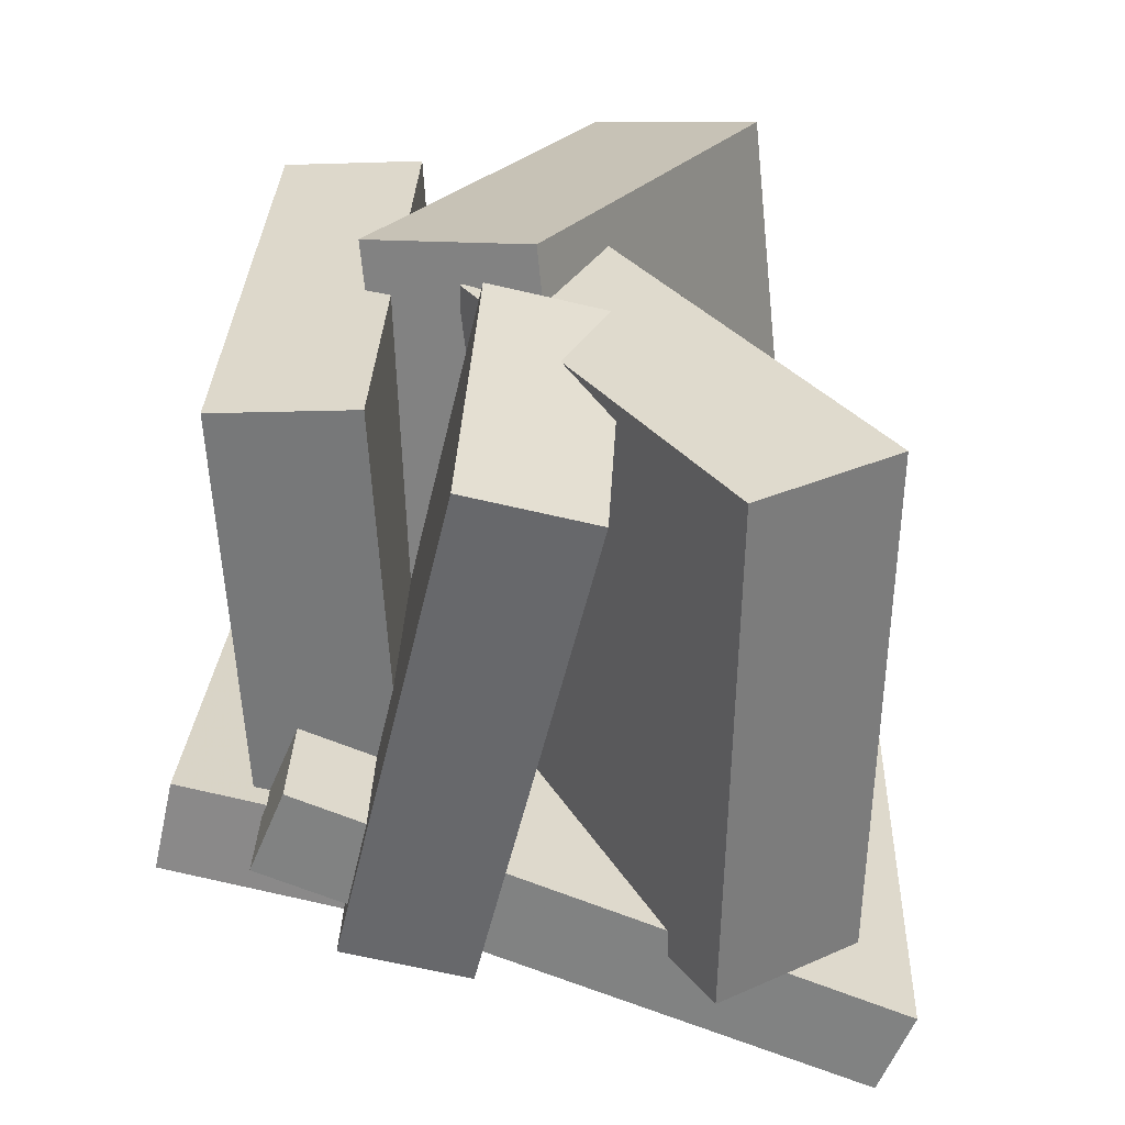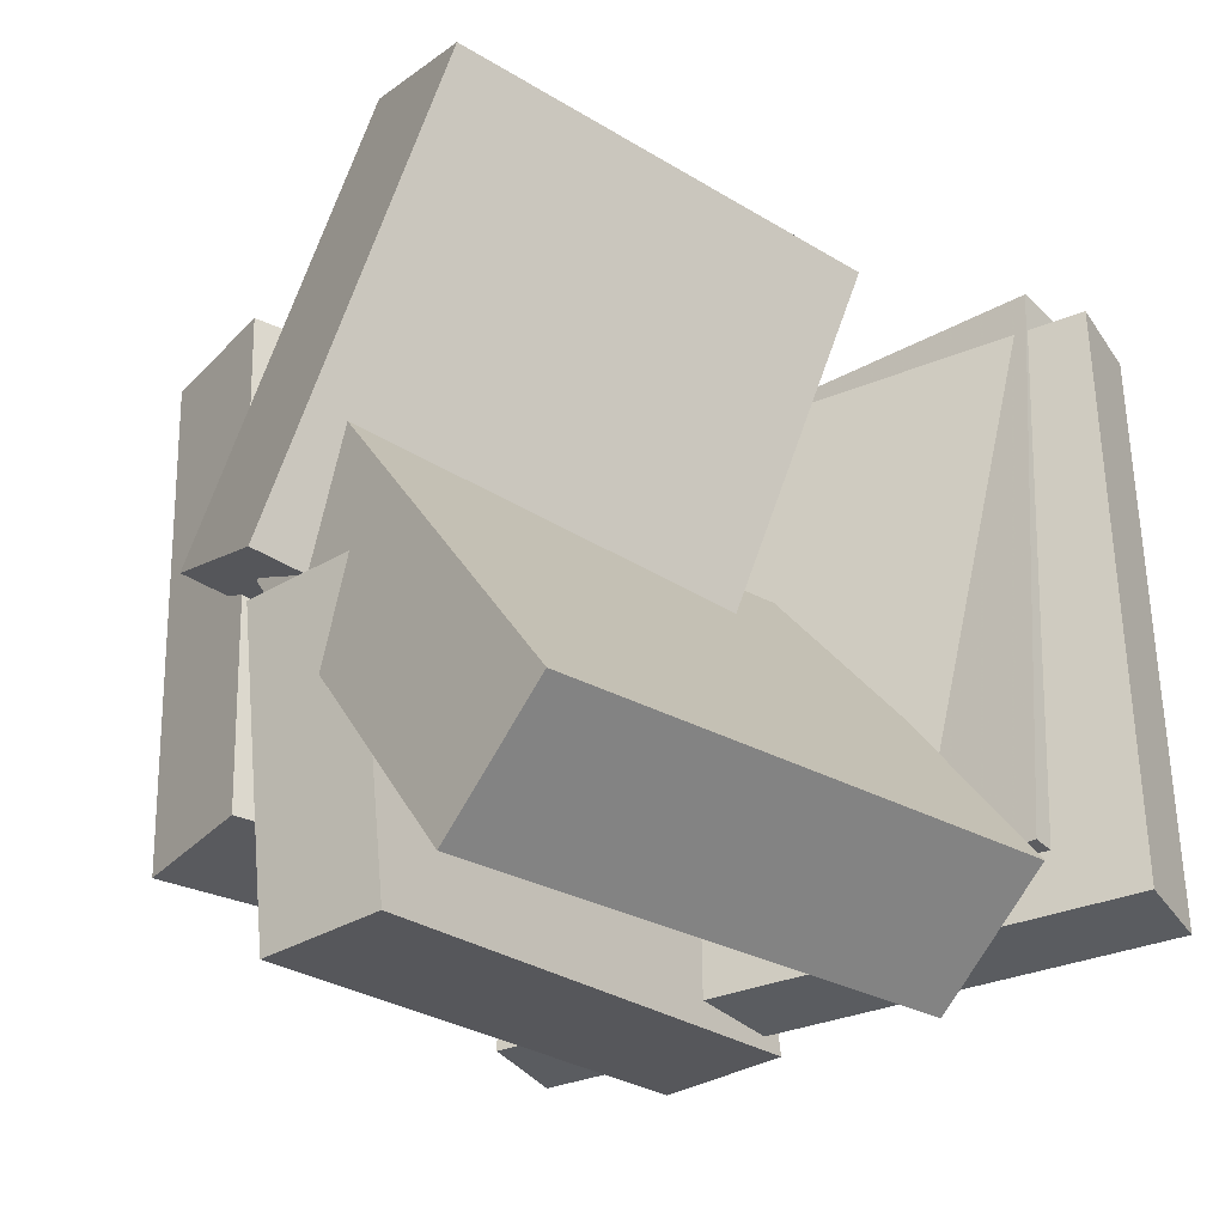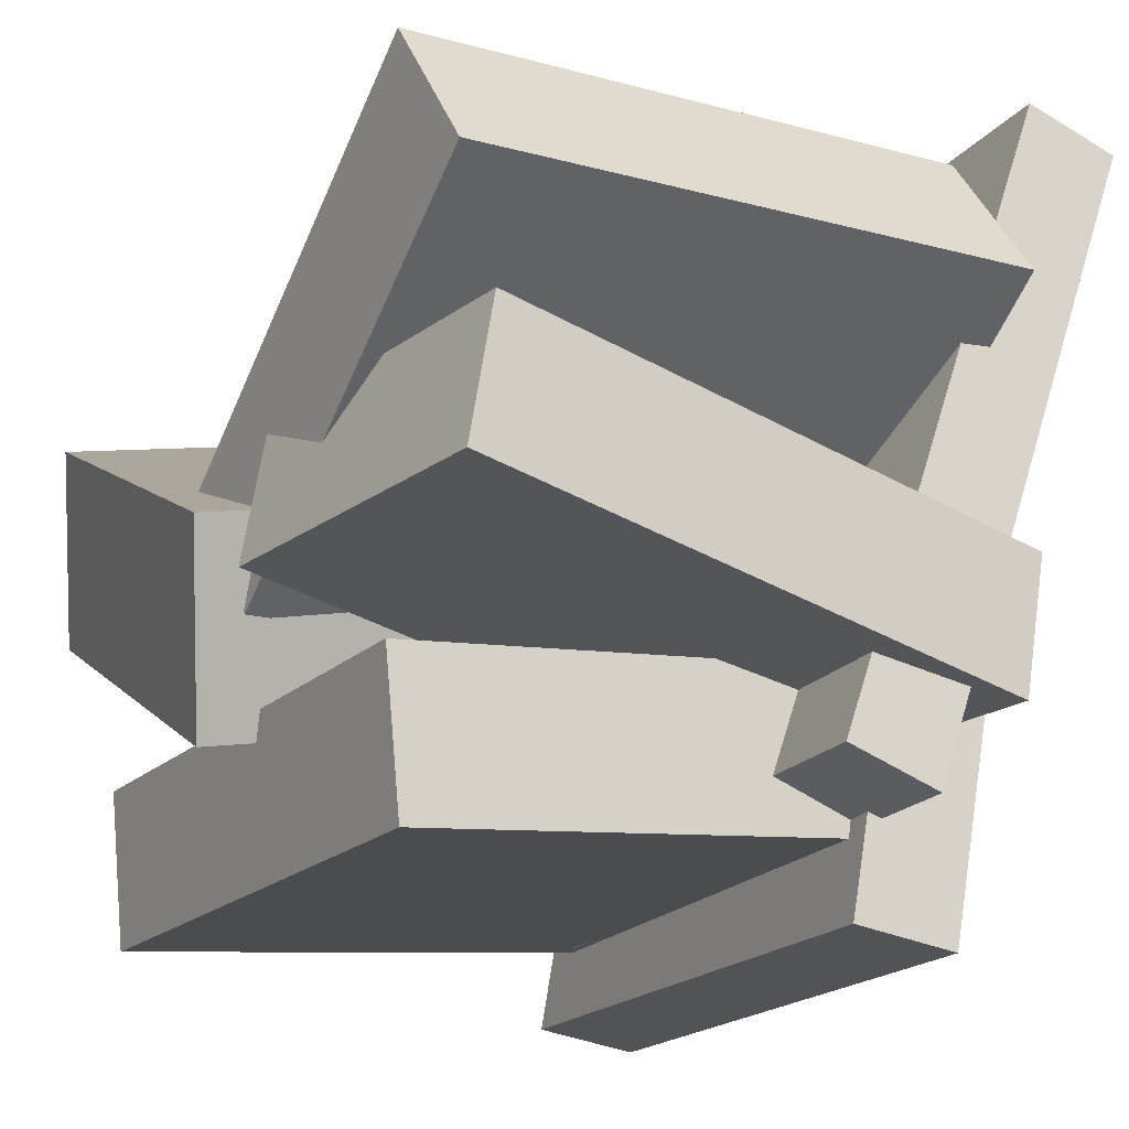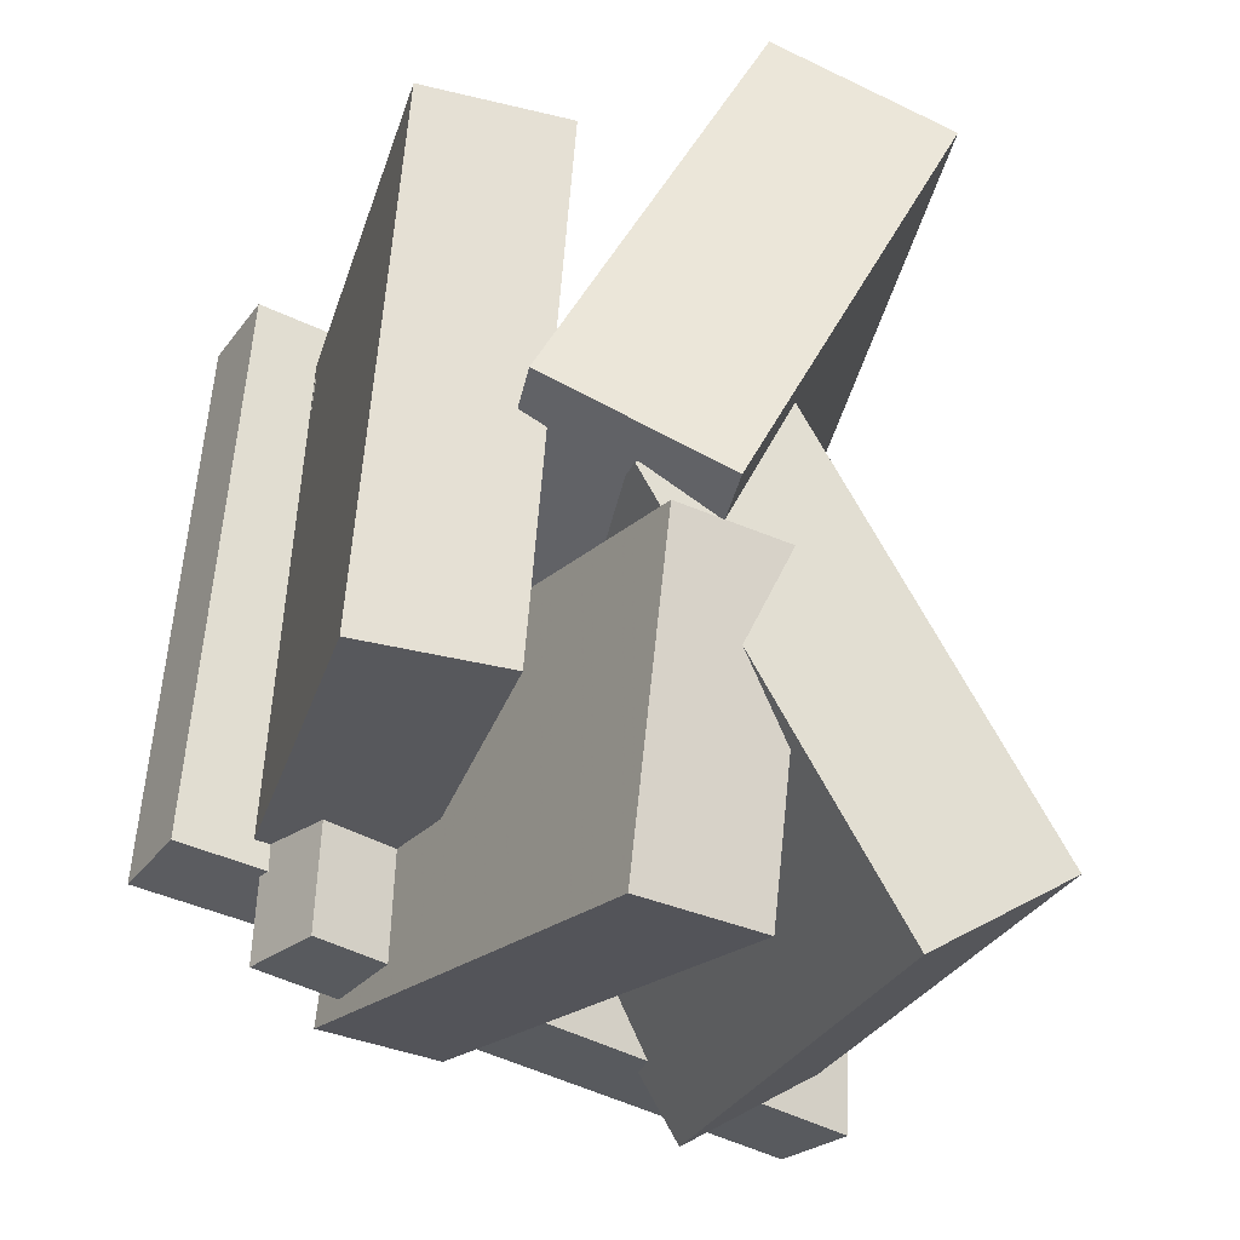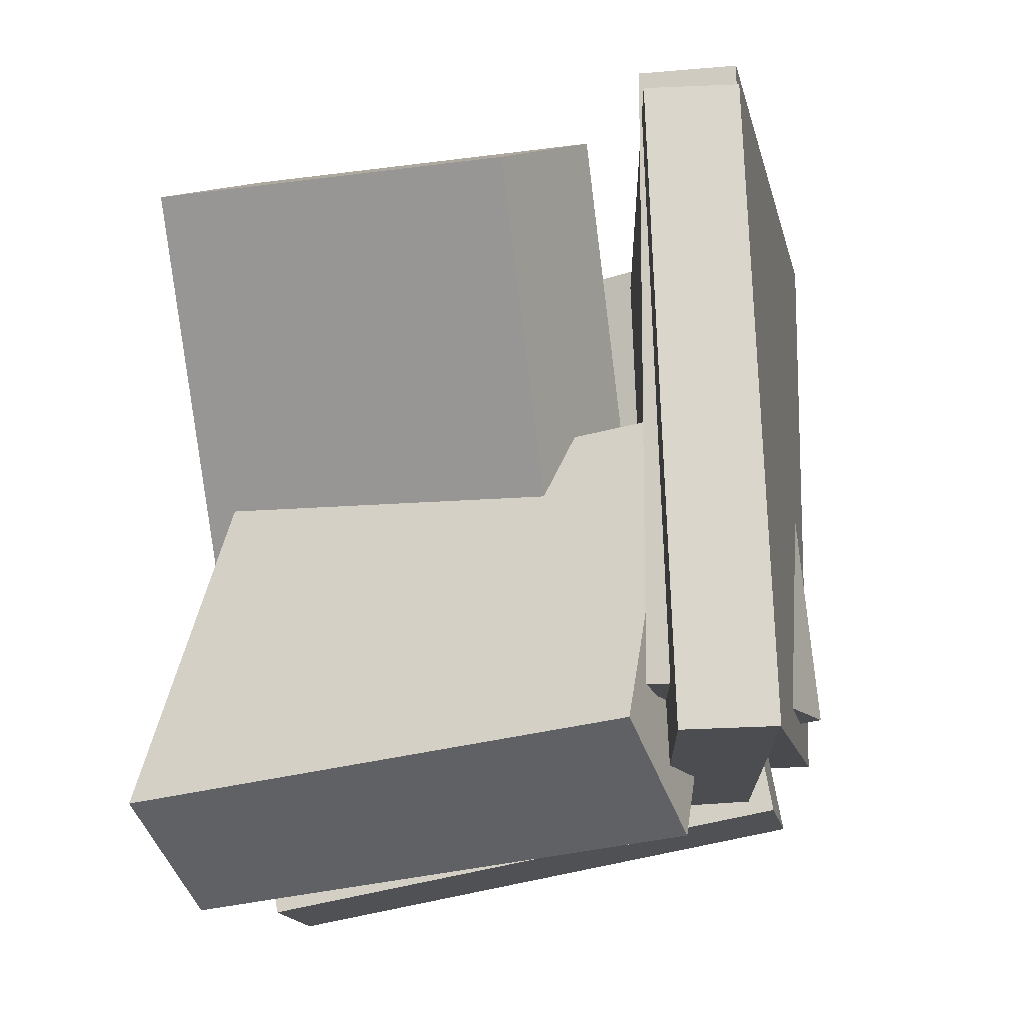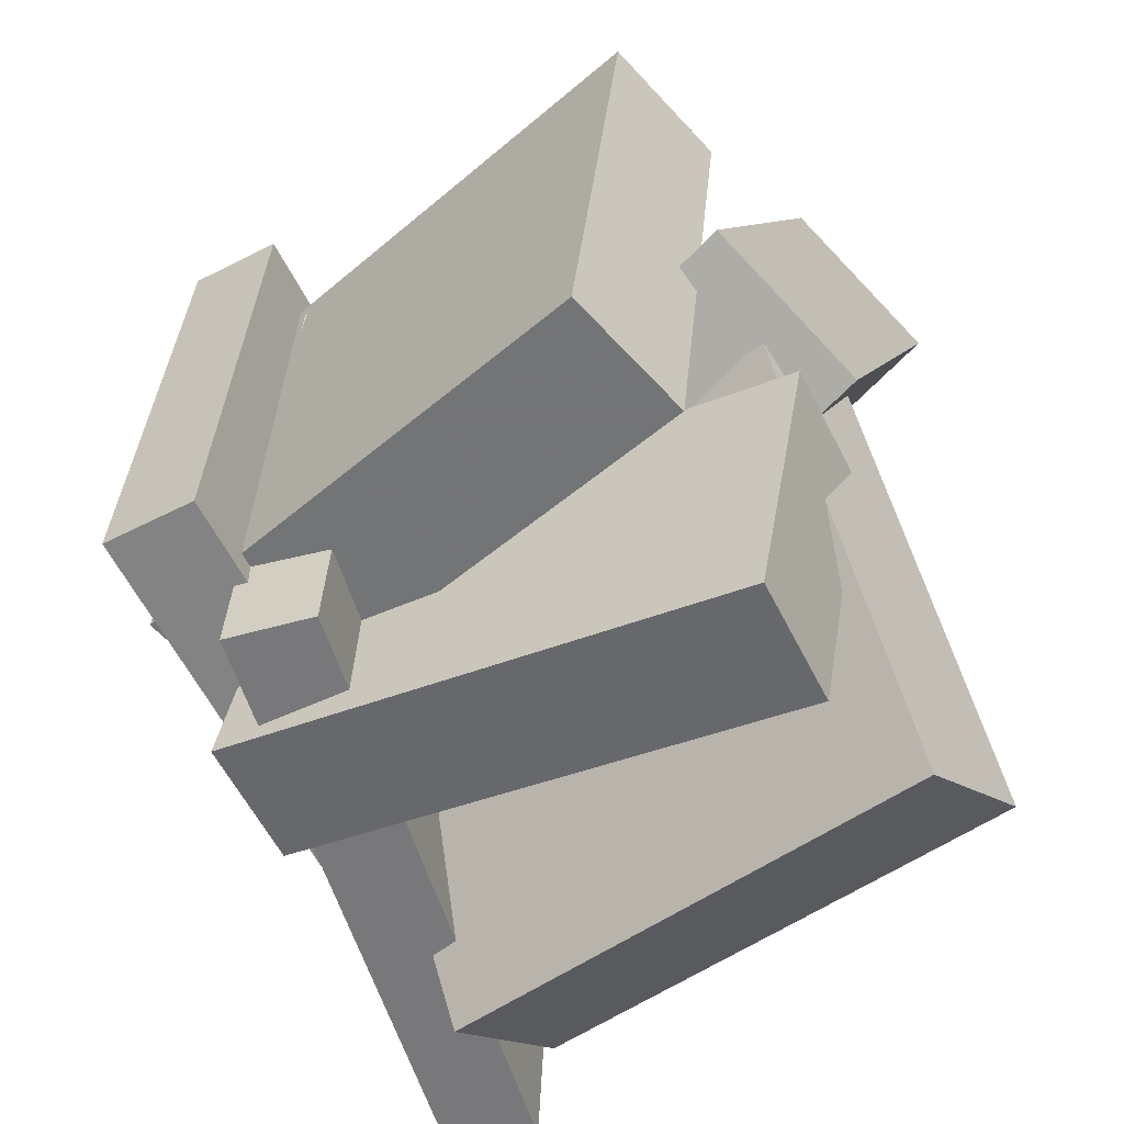
<metadata>
{"format":"obj","ext":"obj","renderer":"f3d","projection":"perspective","resolution":1024,"background":"white","views":[{"elev":-62.1,"azim":85.8,"up":"+Z"},{"elev":-36.5,"azim":137.3,"up":"+Z"},{"elev":-21.6,"azim":154.3,"up":"+Y"},{"elev":-31.8,"azim":67.3,"up":"+Z"},{"elev":-17.4,"azim":-160.4,"up":"+Z"},{"elev":-57.3,"azim":35.5,"up":"+Z"}]}
</metadata>
<code>
v -0.1346 -0.1198 -0.007531
v -0.151 -0.01518 -0.009459
v -0.1785 -0.1314 -0.2682
v -0.1949 -0.02685 -0.2701
v 0.2927 -0.05414 -0.08232
v 0.2763 0.05045 -0.08425
v 0.2488 -0.06582 -0.343
v 0.2324 0.03877 -0.3449
f 1.0 7.0 5.0
f 1.0 3.0 7.0
f 1.0 4.0 3.0
f 1.0 2.0 4.0
f 3.0 8.0 7.0
f 3.0 4.0 8.0
f 5.0 7.0 8.0
f 5.0 8.0 6.0
f 1.0 5.0 6.0
f 1.0 6.0 2.0
f 2.0 6.0 8.0
f 2.0 8.0 4.0
v -0.2775 0.2886 -0.2687
v -0.2649 0.3033 0.2362
v -0.2072 0.3118 -0.2712
v -0.1946 0.3265 0.2338
v -0.1162 -0.1989 -0.2586
v -0.1036 -0.1842 0.2464
v -0.04595 -0.1757 -0.261
v -0.03336 -0.161 0.2439
f 9.0 15.0 13.0
f 9.0 11.0 15.0
f 9.0 12.0 11.0
f 9.0 10.0 12.0
f 11.0 16.0 15.0
f 11.0 12.0 16.0
f 13.0 15.0 16.0
f 13.0 16.0 14.0
f 9.0 13.0 14.0
f 9.0 14.0 10.0
f 10.0 14.0 16.0
f 10.0 16.0 12.0
v -0.06225 -0.08891 -0.04653
v -0.075 0.09765 0.3116
v -0.03001 0.04481 -0.115
v -0.04276 0.2314 0.2431
v 0.2883 -0.1506 -0.001931
v 0.2755 0.03598 0.3562
v 0.3205 -0.01686 -0.07044
v 0.3078 0.1697 0.2877
f 17.0 23.0 21.0
f 17.0 19.0 23.0
f 17.0 20.0 19.0
f 17.0 18.0 20.0
f 19.0 24.0 23.0
f 19.0 20.0 24.0
f 21.0 23.0 24.0
f 21.0 24.0 22.0
f 17.0 21.0 22.0
f 17.0 22.0 18.0
f 18.0 22.0 24.0
f 18.0 24.0 20.0
v -0.168 0.151 -0.319
v -0.1543 -0.04778 -0.01185
v -0.1562 0.2623 -0.2475
v -0.1424 0.06354 0.05967
v 0.2609 0.1274 -0.3535
v 0.2747 -0.07135 -0.04633
v 0.2728 0.2388 -0.282
v 0.2865 0.03997 0.02518
f 25.0 31.0 29.0
f 25.0 27.0 31.0
f 25.0 28.0 27.0
f 25.0 26.0 28.0
f 27.0 32.0 31.0
f 27.0 28.0 32.0
f 29.0 31.0 32.0
f 29.0 32.0 30.0
f 25.0 29.0 30.0
f 25.0 30.0 26.0
f 26.0 30.0 32.0
f 26.0 32.0 28.0
v -0.2026 -0.1933 -0.1586
v -0.1681 -0.1742 0.2707
v -0.1885 -0.07797 -0.1648
v -0.1541 -0.05891 0.2644
v 0.2227 -0.2468 -0.1903
v 0.2571 -0.2277 0.2389
v 0.2367 -0.1315 -0.1966
v 0.2712 -0.1124 0.2327
f 33.0 39.0 37.0
f 33.0 35.0 39.0
f 33.0 36.0 35.0
f 33.0 34.0 36.0
f 35.0 40.0 39.0
f 35.0 36.0 40.0
f 37.0 39.0 40.0
f 37.0 40.0 38.0
f 33.0 37.0 38.0
f 33.0 38.0 34.0
f 34.0 38.0 40.0
f 34.0 40.0 36.0
v -0.2431 0.2388 -0.2218
v -0.2555 0.2729 0.2692
v -0.1661 0.2497 -0.2206
v -0.1785 0.2837 0.2704
v -0.1708 -0.2784 -0.1841
v -0.1832 -0.2444 0.3068
v -0.09378 -0.2676 -0.1829
v -0.1062 -0.2336 0.308
f 41.0 47.0 45.0
f 41.0 43.0 47.0
f 41.0 44.0 43.0
f 41.0 42.0 44.0
f 43.0 48.0 47.0
f 43.0 44.0 48.0
f 45.0 47.0 48.0
f 45.0 48.0 46.0
f 41.0 45.0 46.0
f 41.0 46.0 42.0
f 42.0 46.0 48.0
f 42.0 48.0 44.0

</code>
